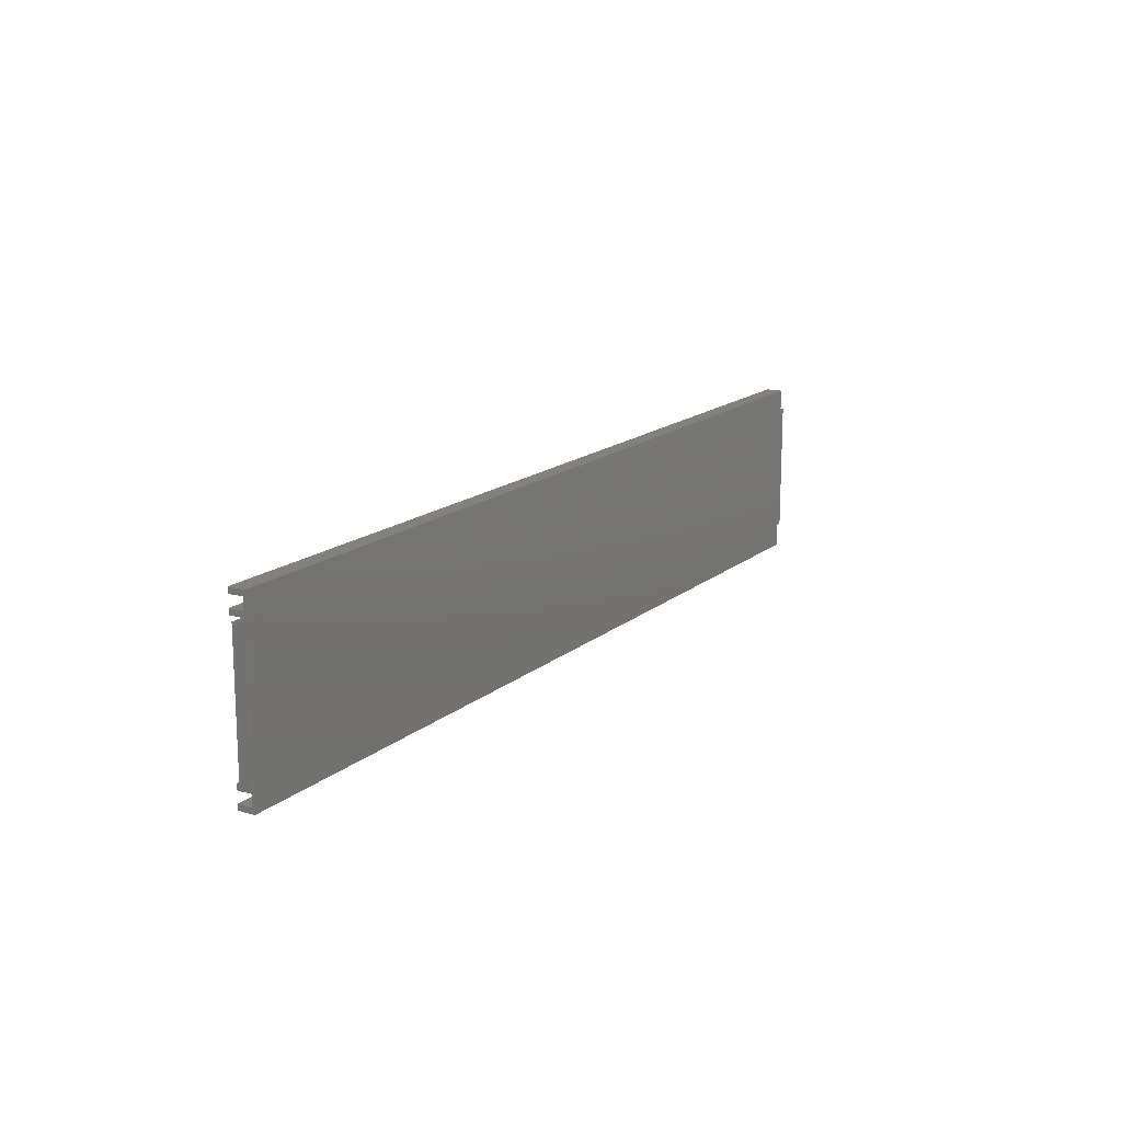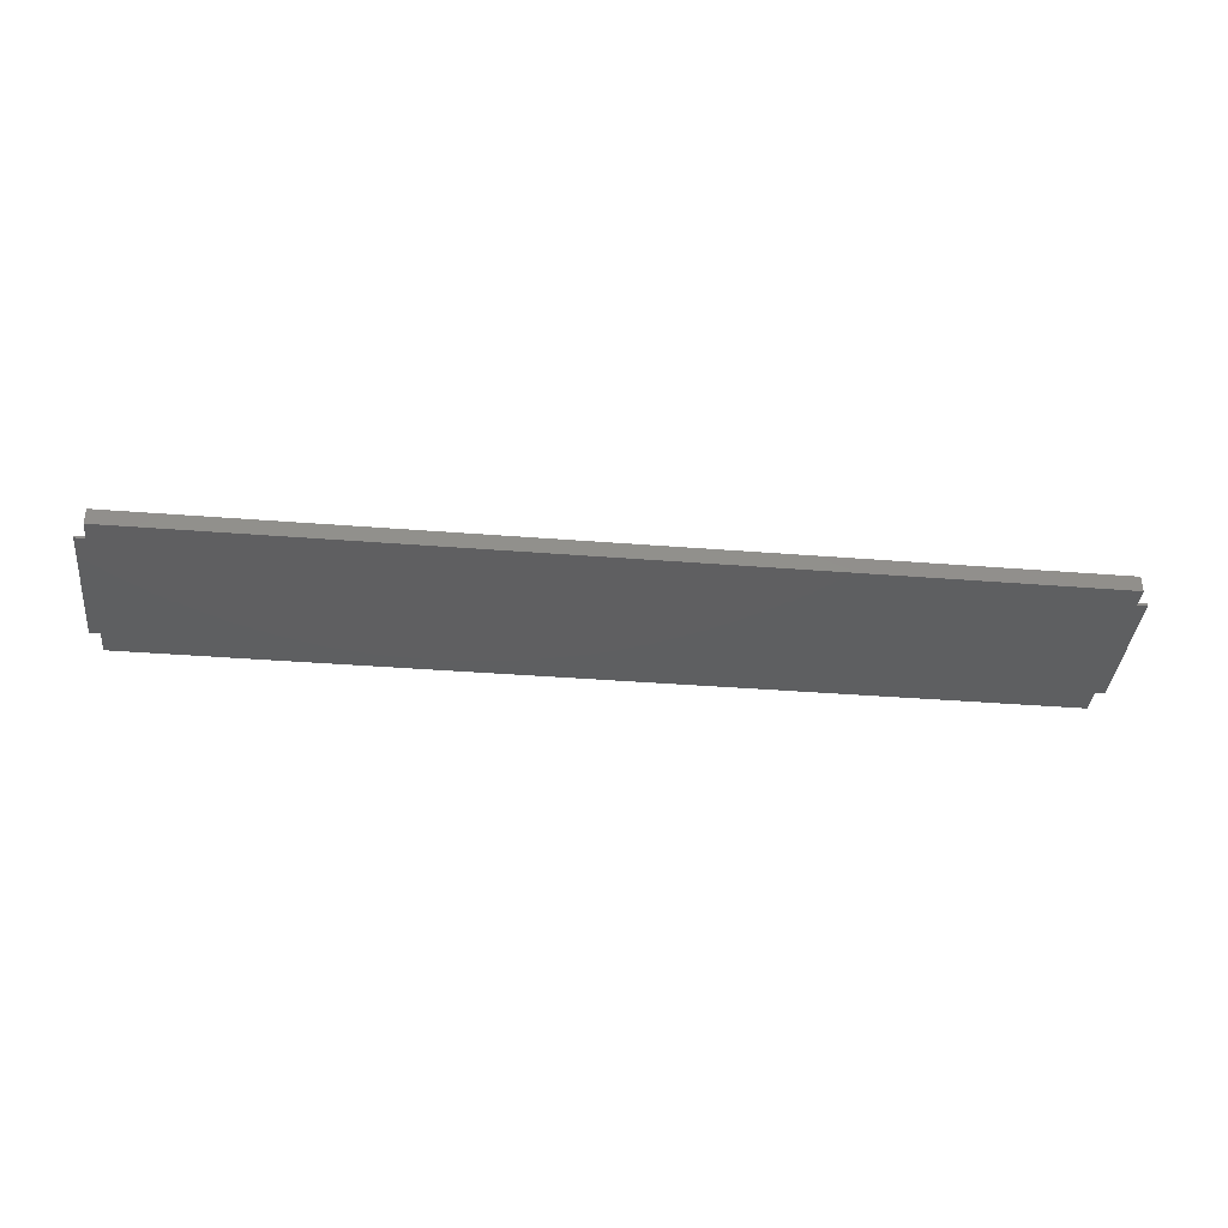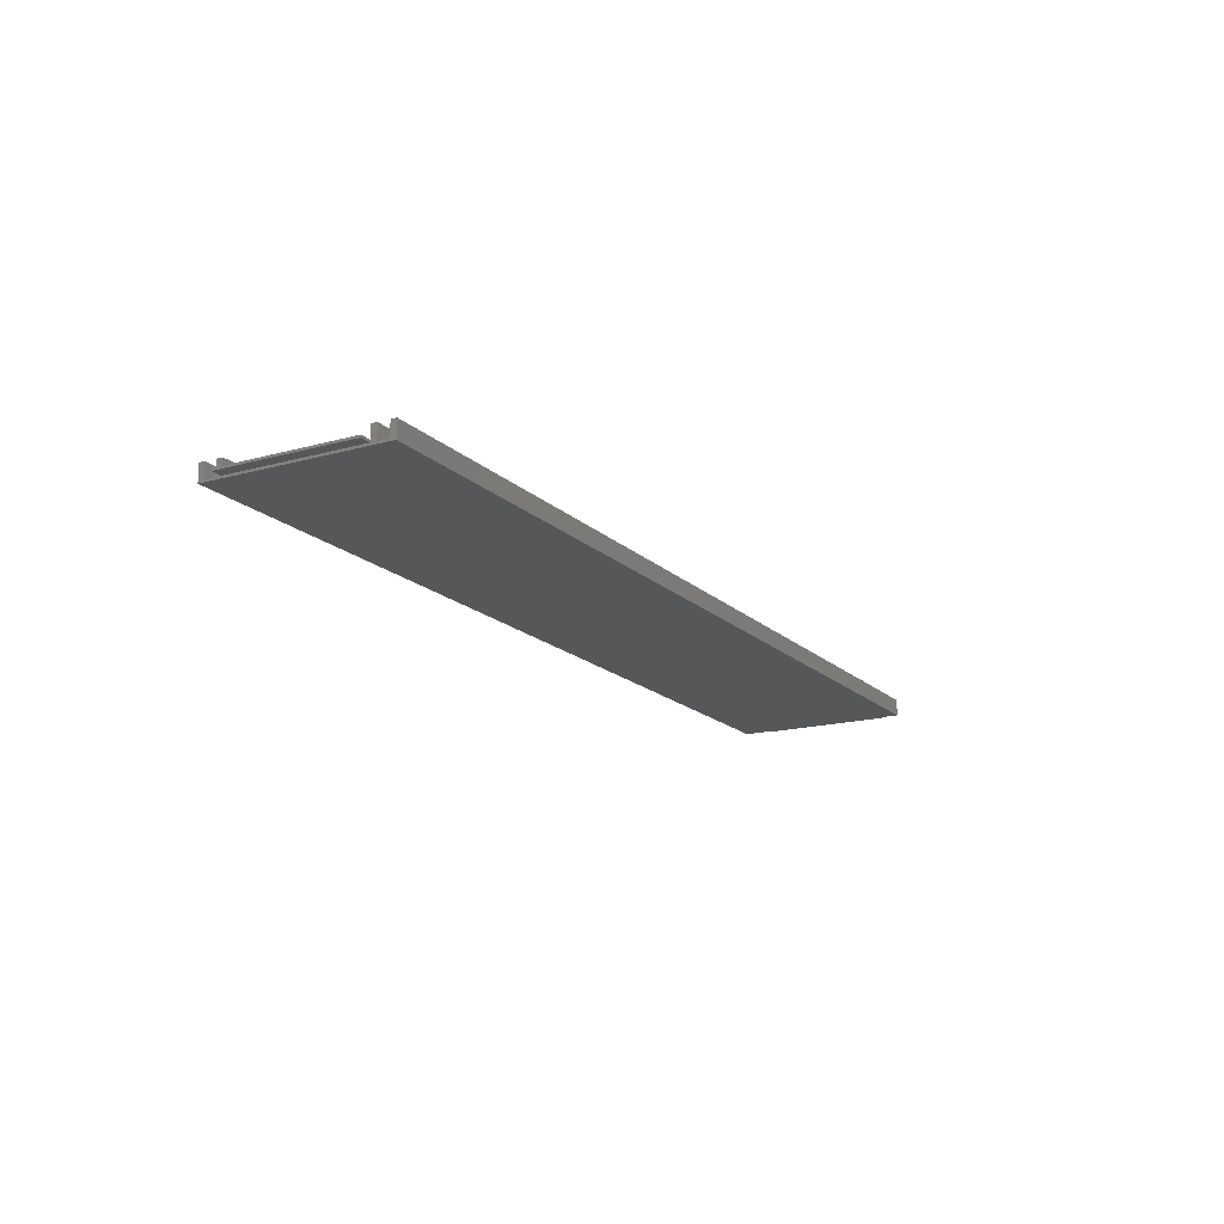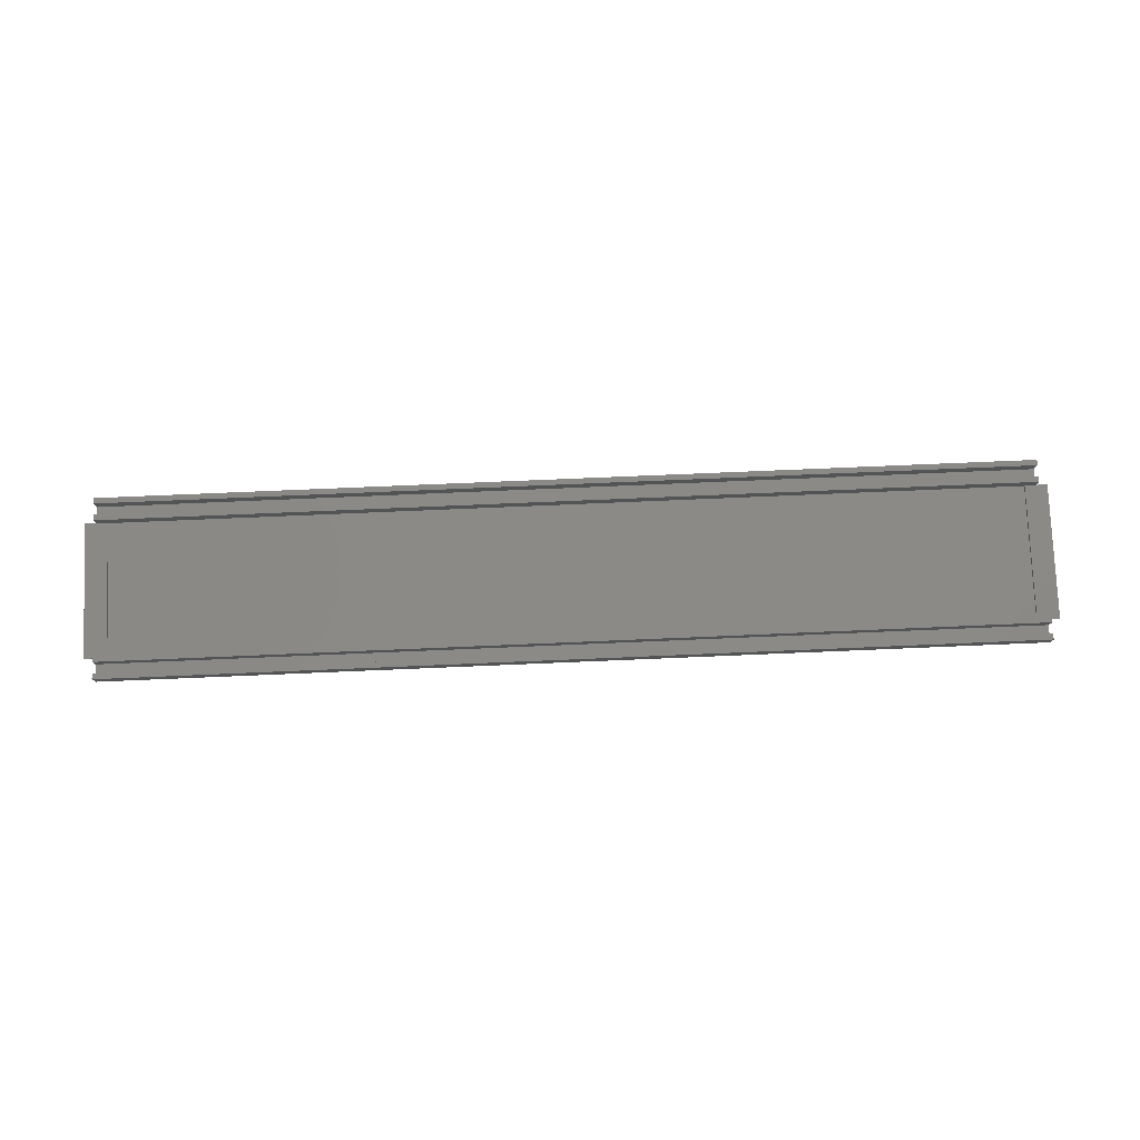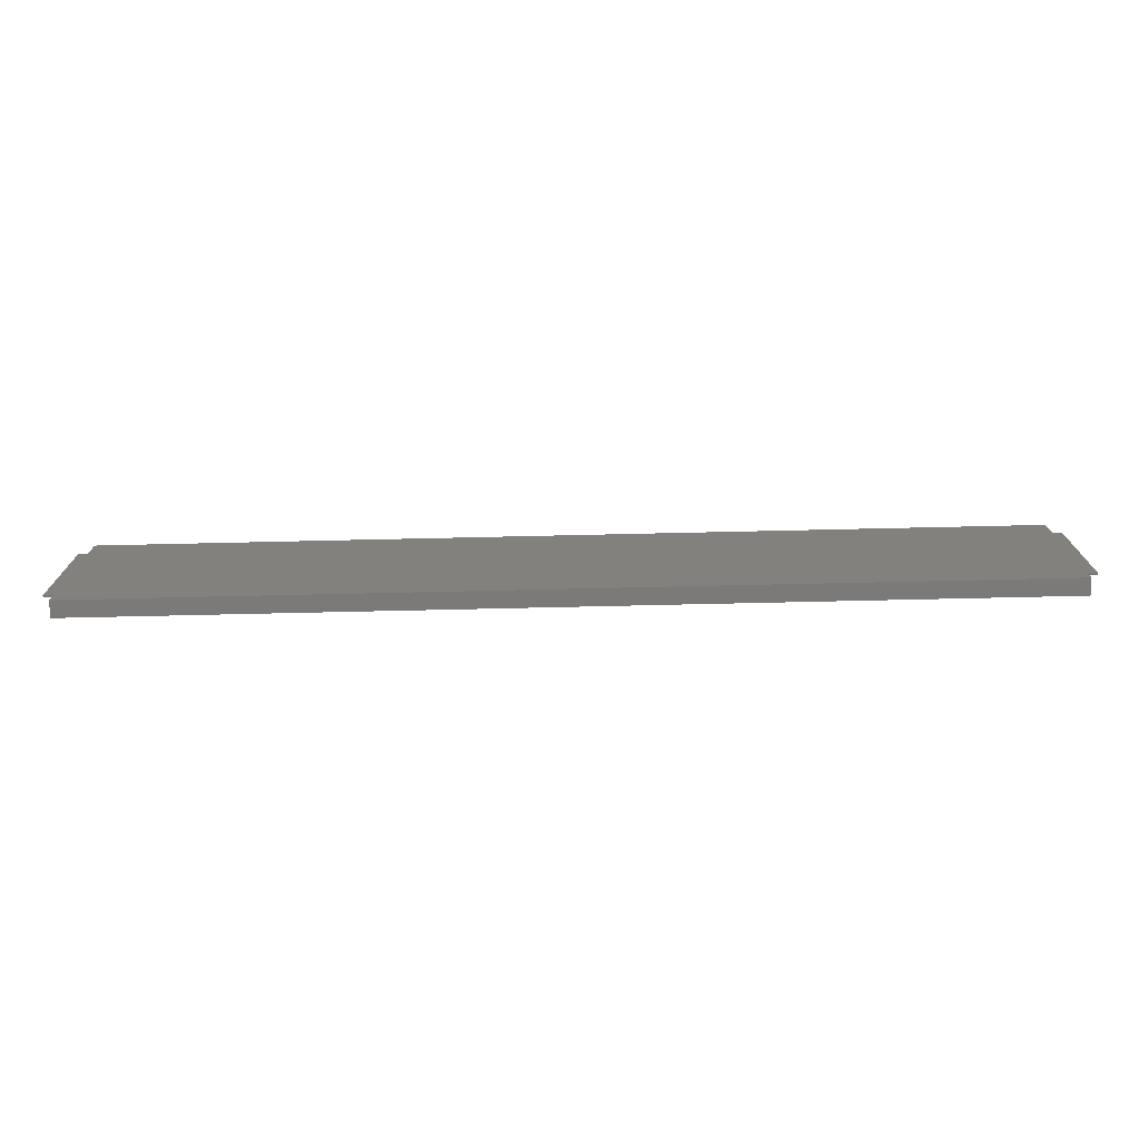
<metadata>
{"format":"stl","ext":"stl","renderer":"f3d","projection":"perspective","resolution":1024,"background":"white","views":[{"elev":15.6,"azim":121.3,"up":"+Y"},{"elev":-38.2,"azim":-5.7,"up":"+Z"},{"elev":-16.7,"azim":-60.4,"up":"+Z"},{"elev":78.3,"azim":-2.4,"up":"+Z"},{"elev":-73.6,"azim":-178.7,"up":"+Y"}]}
</metadata>
<code>
# stl→obj: 52 verts, 100 faces
v 0 31 0
v 0 30 0.4
v 0 31 3
v 0 28 0.4
v 0 27 0.8
v 0 27 0.4
v 0 3 0.4
v 0 2 0.4
v 0 3 0.8
v 0 2 3
v 0 -1 0
v 0 0 0.4
v 0 -1 3
v 0 0 3
v 0 30 3
v 0 28 3
v 0 27 3
v 0 3 3
v -2 3 0.4
v -2 27 0.4
v 2 27 0.4
v 163.3 3 0.4
v 163.3 27 0.4
v 2 3 0.4
v 165.3 0 0.4
v 165.3 2 0.4
v 165.3 3 0.4
v 167.3 27 0.4
v 167.3 3 0.4
v 165.3 27 0.4
v 165.3 28 0.4
v 165.3 30 0.4
v 165.3 0 3
v 165.3 -1 3
v 165.3 2 3
v 165.3 3 0.8
v 165.3 3 3
v 165.3 27 0.8
v 165.3 28 3
v 165.3 27 3
v 165.3 31 3
v 165.3 30 3
v 165.3 31 0
v 165.3 -1 0
v -2 27 0.8
v -2 3 0.8
v 2 3 0.8
v 2 27 0.8
v 163.3 3 0.8
v 167.3 3 0.8
v 163.3 27 0.8
v 167.3 27 0.8
f 1 2 3
f 1 4 2
f 5 4 6
f 1 6 4
f 1 7 6
f 8 9 7
f 10 9 8
f 11 7 1
f 7 11 8
f 8 11 12
f 13 12 11
f 12 13 14
f 3 2 15
f 4 5 16
f 16 5 17
f 9 10 18
f 19 6 7
f 6 19 20
f 21 22 23
f 22 21 24
f 8 25 26
f 25 8 12
f 27 28 29
f 28 27 30
f 2 31 32
f 31 2 4
f 33 34 25
f 35 36 37
f 26 36 35
f 38 39 40
f 32 41 42
f 41 32 43
f 31 43 32
f 39 38 31
f 30 31 38
f 30 43 31
f 27 43 30
f 36 26 27
f 44 27 26
f 44 26 25
f 27 44 43
f 44 25 34
f 2 42 15
f 42 2 32
f 11 43 44
f 43 11 1
f 25 14 33
f 14 25 12
f 19 45 20
f 45 19 46
f 5 47 48
f 5 9 47
f 45 9 5
f 9 45 46
f 47 21 48
f 21 47 24
f 22 47 49
f 47 22 24
f 49 37 36
f 37 49 18
f 47 18 49
f 18 47 9
f 19 9 46
f 9 19 7
f 27 50 36
f 50 27 29
f 21 51 48
f 51 21 23
f 48 17 5
f 17 48 40
f 51 40 48
f 40 51 38
f 6 45 5
f 45 6 20
f 28 38 52
f 38 28 30
f 22 51 23
f 51 22 49
f 38 50 52
f 38 36 50
f 51 36 38
f 36 51 49
f 50 28 52
f 28 50 29
f 18 35 37
f 35 18 10
f 8 35 10
f 35 8 26
f 14 34 33
f 34 14 13
f 11 34 13
f 34 11 44
f 16 40 39
f 40 16 17
f 31 16 39
f 16 31 4
f 3 42 41
f 42 3 15
f 43 3 41
f 3 43 1

</code>
